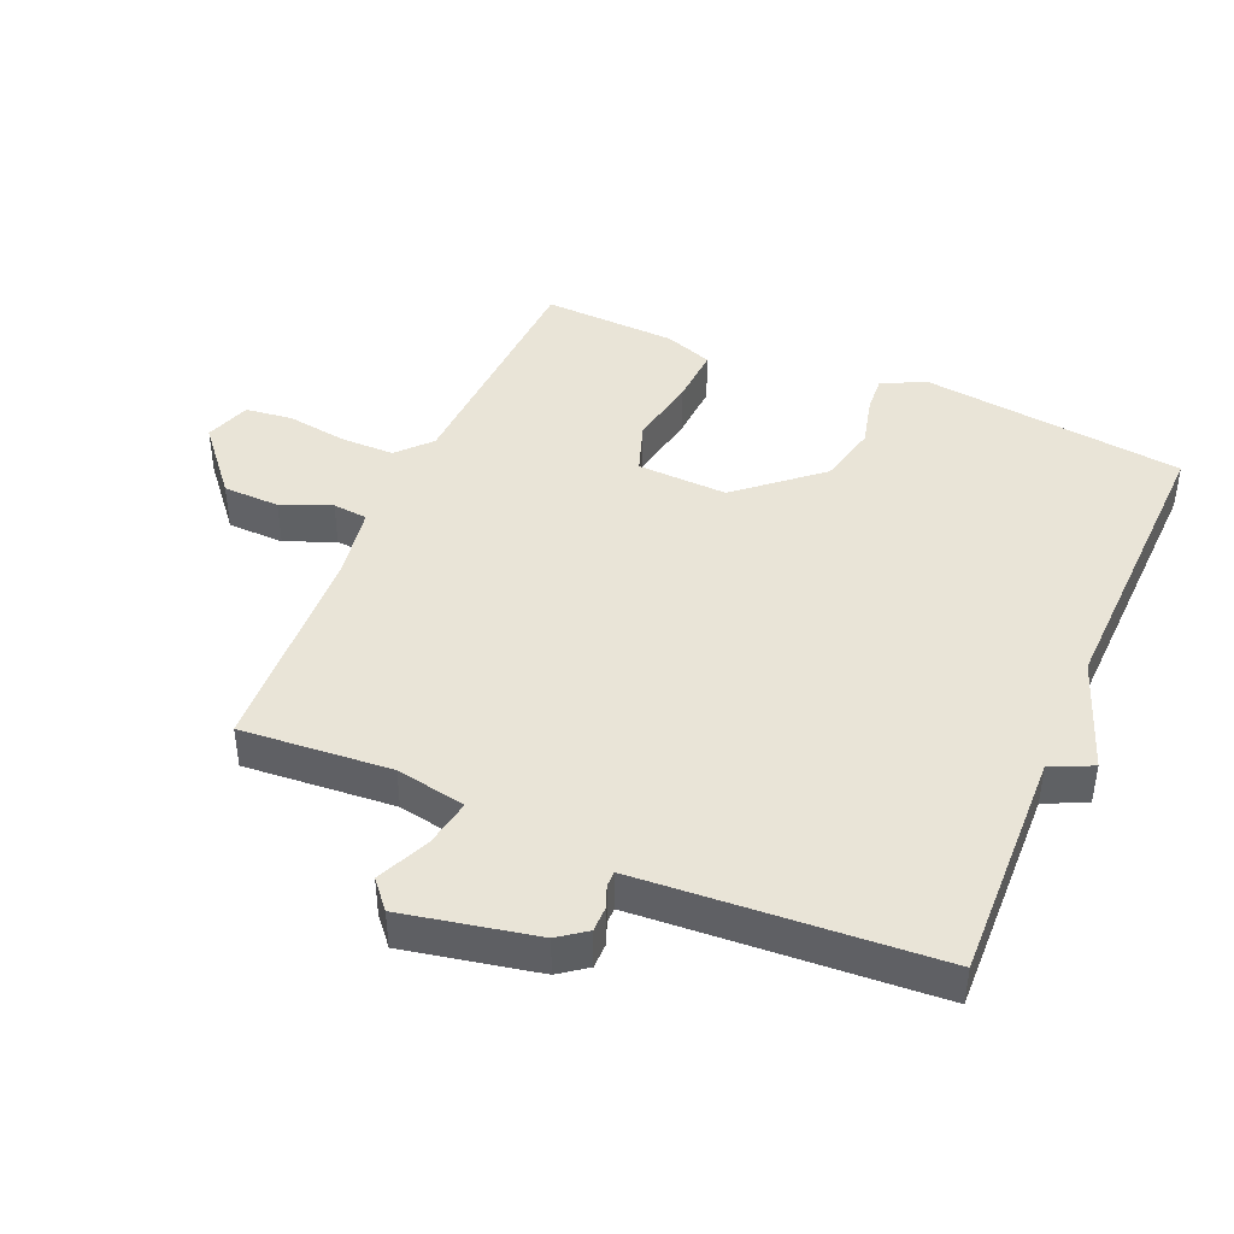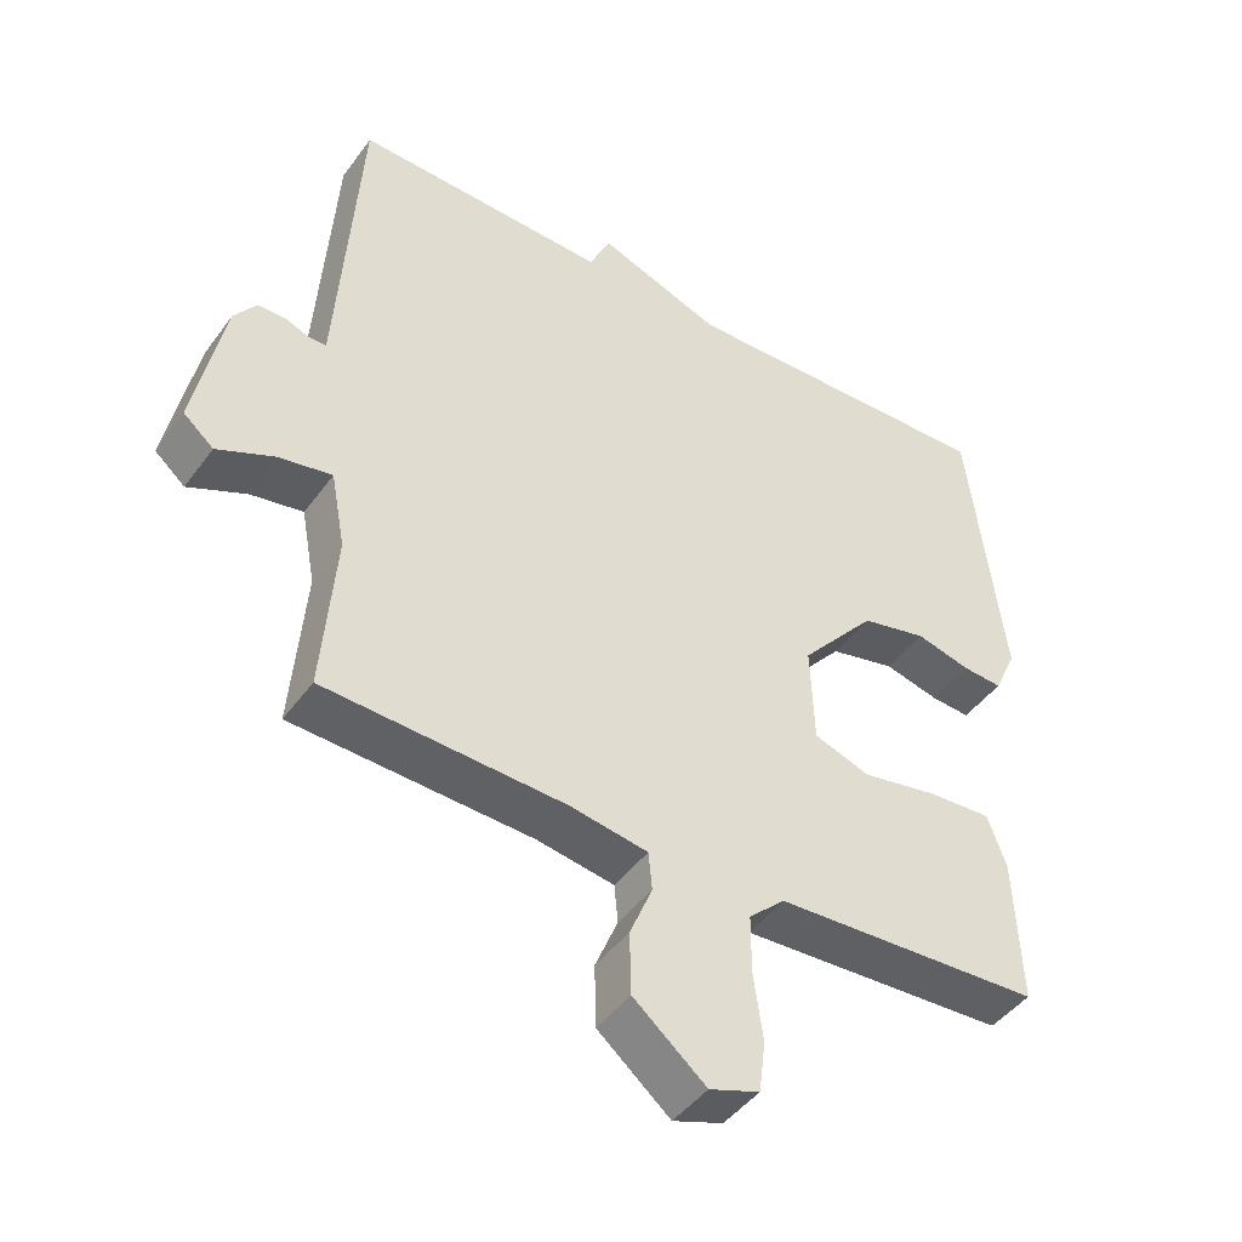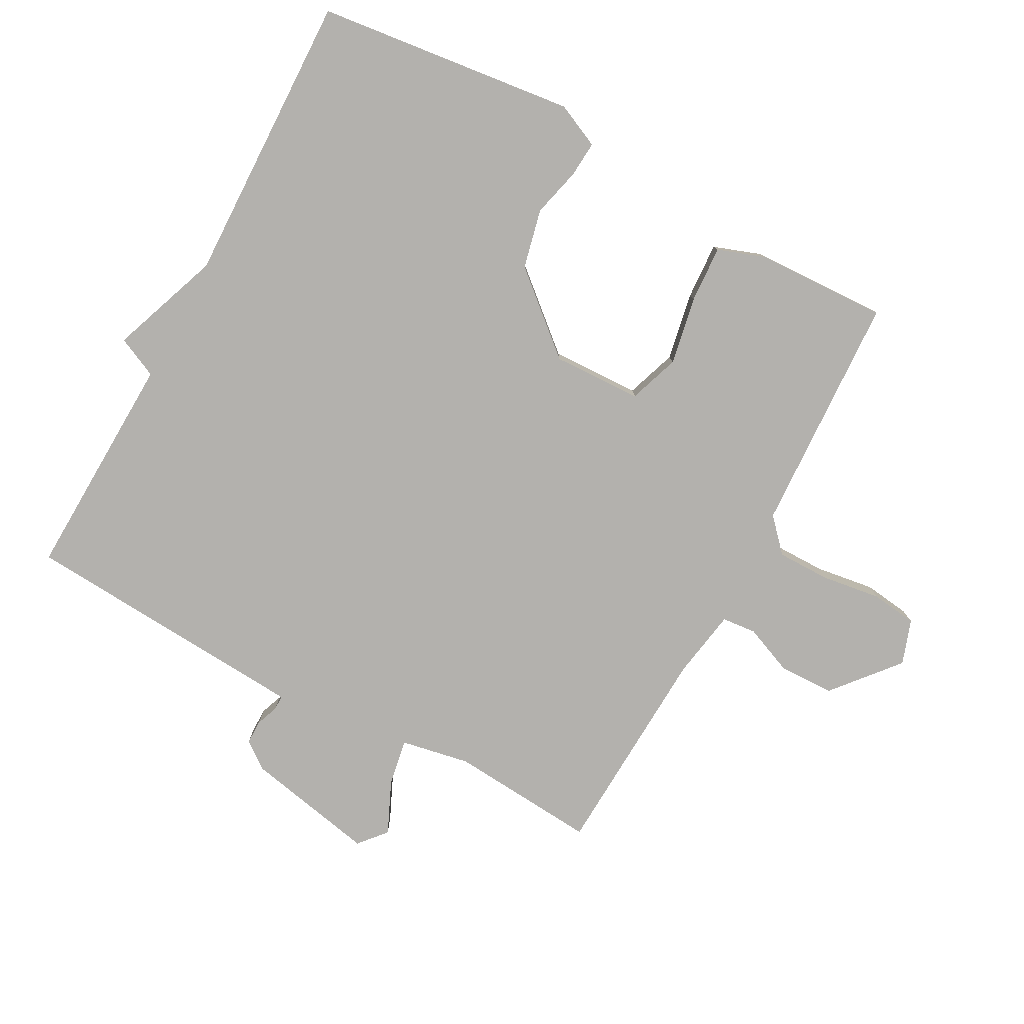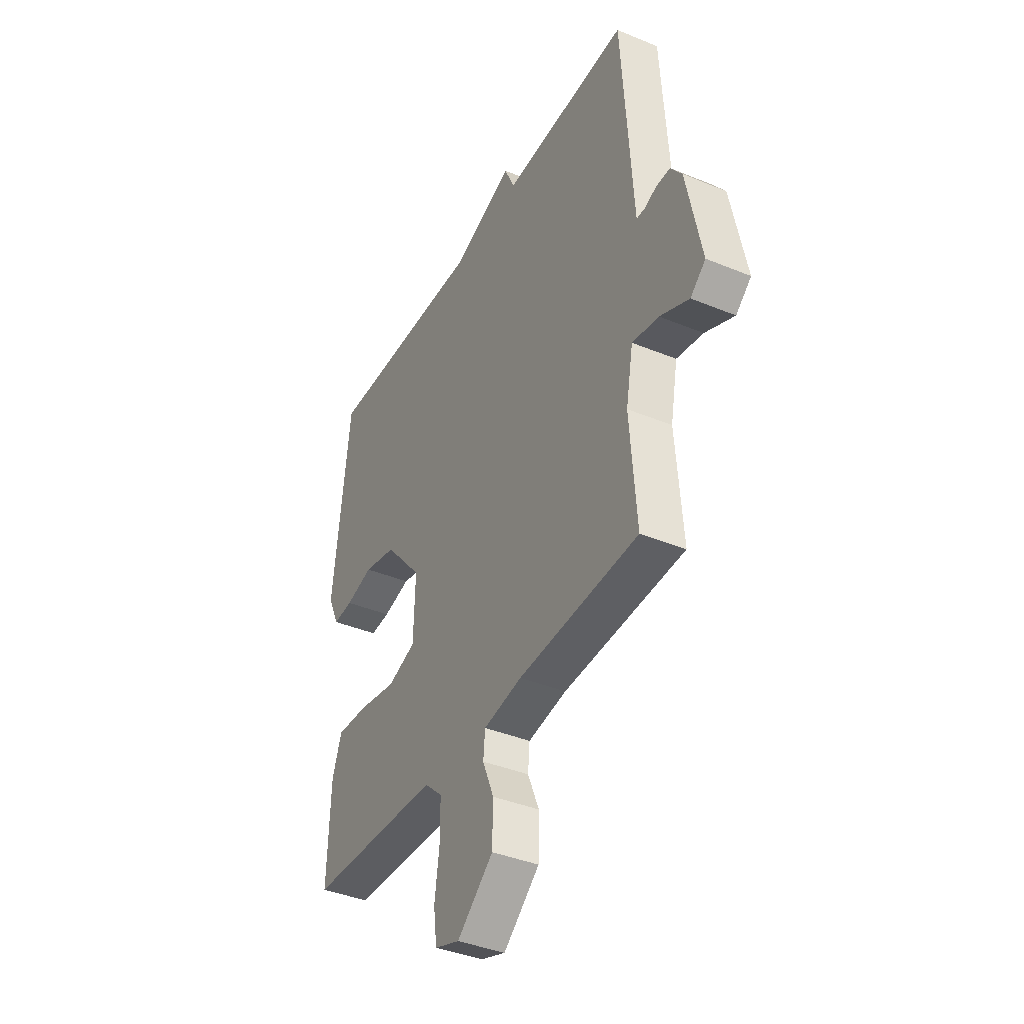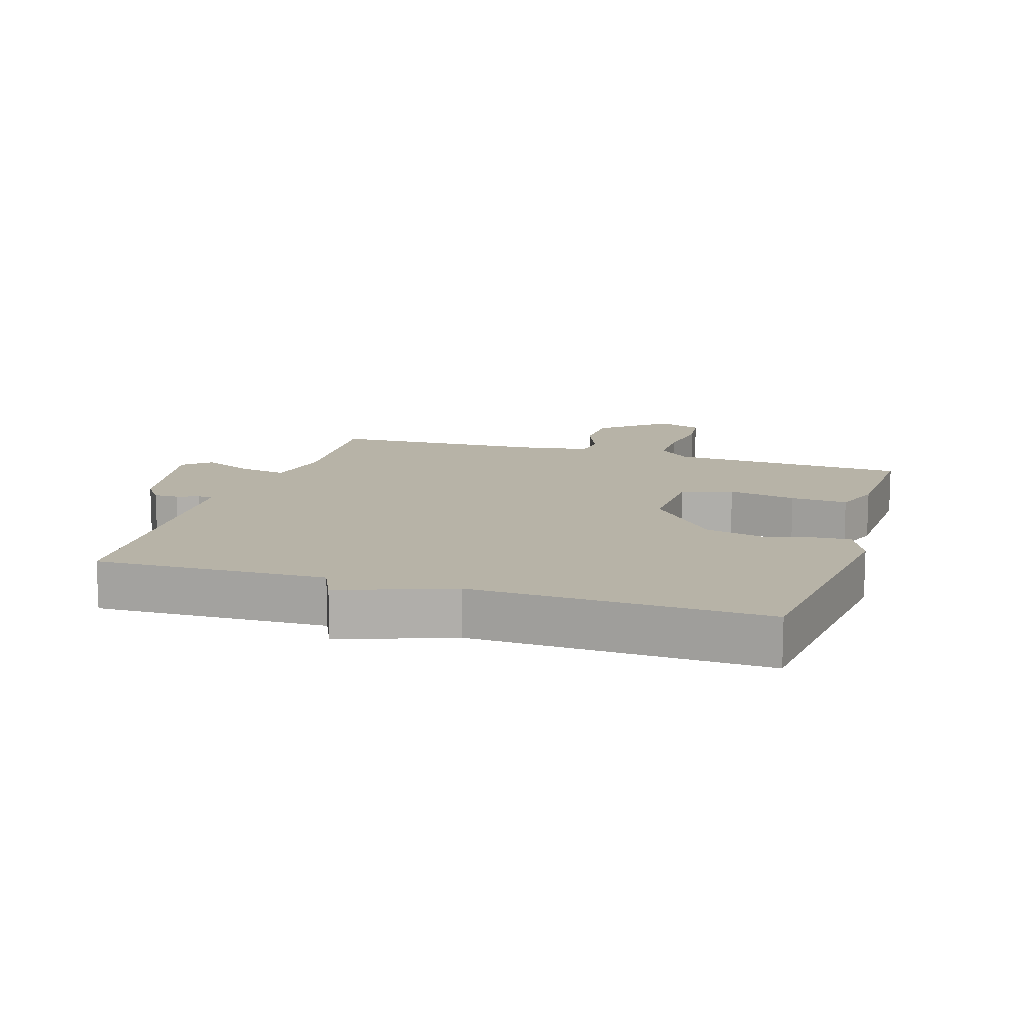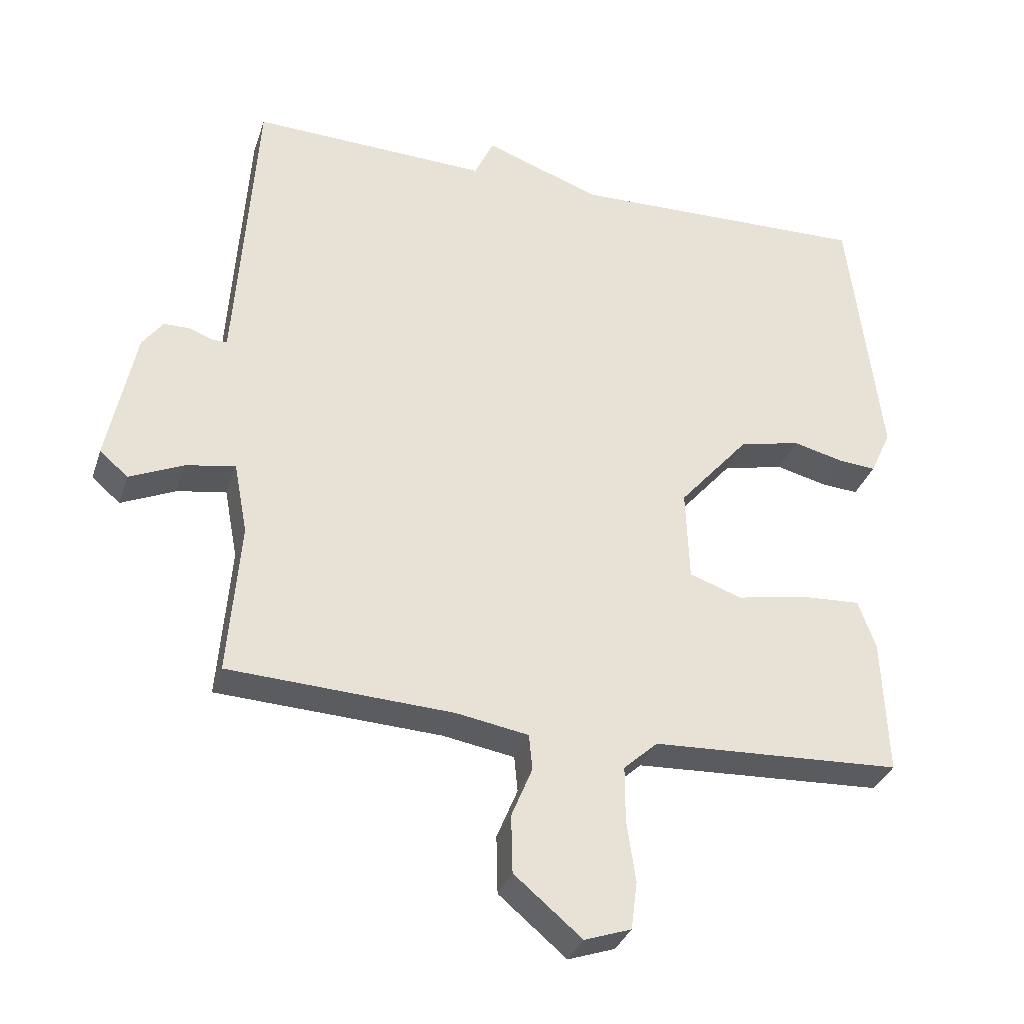
<metadata>
{"format":"obj","ext":"obj","renderer":"f3d","projection":"perspective","resolution":1024,"background":"white","views":[{"elev":43.5,"azim":-66.7,"up":"+Y"},{"elev":-45.0,"azim":-33.7,"up":"+Z"},{"elev":-79.2,"azim":61.6,"up":"+Y"},{"elev":-39.4,"azim":-117.2,"up":"+Z"},{"elev":12.6,"azim":17.6,"up":"+Y"},{"elev":-33.3,"azim":-17.1,"up":"+Z"}]}
</metadata>
<code>
v -0.5 0.07 0.5
v -0.148 0.07 0.488
v -0.119 0.07 0.551
v 0.052 0.07 0.488
v 0.5 0.07 0.5
v 0.547 0.07 0.102
v 0.516 0.07 0.034
v 0.461 0.07 0.038
v 0.385 0.07 0.057
v 0.294 0.07 0.036
v 0.19 0.07 -0.085
v 0.195 0.07 -0.222
v 0.273 0.07 -0.249
v 0.378 0.07 -0.229
v 0.466 0.07 -0.224
v 0.492 0.07 -0.297
v 0.5 0.07 -0.5
v 0.13 0.07 -0.518
v 0.08 0.07 -0.564
v 0.08 0.07 -0.646
v 0.093 0.07 -0.737
v 0.084 0.07 -0.808
v 0.015 0.07 -0.832
v -0.085 0.07 -0.748
v -0.087 0.07 -0.662
v -0.056 0.07 -0.587
v -0.061 0.07 -0.534
v -0.168 0.07 -0.516
v -0.5 0.07 -0.5
v -0.482 0.07 -0.272
v -0.502 0.07 -0.166
v -0.575 0.07 -0.179
v -0.655 0.07 -0.215
v -0.697 0.07 -0.179
v -0.656 0.07 0.023
v -0.625 0.07 0.065
v -0.587 0.07 0.065
v -0.553 0.07 0.052
v -0.53 0.07 0.052
v -0.527 0.07 0.094
v -0.5 0 0.5
v -0.148 0 0.488
v -0.119 0 0.551
v 0.052 0 0.488
v 0.5 0 0.5
v 0.547 0 0.102
v 0.516 0 0.034
v 0.461 0 0.038
v 0.385 0 0.057
v 0.294 0 0.036
v 0.19 0 -0.085
v 0.195 0 -0.222
v 0.273 0 -0.249
v 0.378 0 -0.229
v 0.466 0 -0.224
v 0.492 0 -0.297
v 0.5 0 -0.5
v 0.13 0 -0.518
v 0.08 0 -0.564
v 0.08 0 -0.646
v 0.093 0 -0.737
v 0.084 0 -0.808
v 0.015 0 -0.832
v -0.085 0 -0.748
v -0.087 0 -0.662
v -0.056 0 -0.587
v -0.061 0 -0.534
v -0.168 0 -0.516
v -0.5 0 -0.5
v -0.482 0 -0.272
v -0.502 0 -0.166
v -0.575 0 -0.179
v -0.655 0 -0.215
v -0.697 0 -0.179
v -0.656 0 0.023
v -0.625 0 0.065
v -0.587 0 0.065
v -0.553 0 0.052
v -0.53 0 0.052
v -0.527 0 0.094
f 36 37 38
f 35 36 38
f 34 35 38
f 33 34 38
f 32 33 38
f 31 32 38 39
f 30 31 39 40
f 28 29 30
f 40 1 2
f 30 40 2
f 28 30 2
f 27 28 2
f 24 25 26
f 23 24 26
f 22 23 26
f 21 22 26
f 20 21 26
f 2 3 4
f 27 2 4
f 26 27 4
f 20 26 4
f 19 20 4
f 16 17 18
f 15 16 18
f 14 15 18
f 13 14 18
f 12 13 18 19
f 7 8 9
f 6 7 9
f 5 6 9
f 4 5 9
f 4 9 10
f 11 12 19 4
f 4 10 11
f 78 77 76
f 78 76 75
f 78 75 74
f 78 74 73
f 78 73 72
f 79 78 72 71
f 80 79 71 70
f 70 69 68
f 42 41 80
f 42 80 70
f 42 70 68
f 42 68 67
f 66 65 64
f 66 64 63
f 66 63 62
f 66 62 61
f 66 61 60
f 44 43 42
f 44 42 67
f 44 67 66
f 44 66 60
f 44 60 59
f 58 57 56
f 58 56 55
f 58 55 54
f 58 54 53
f 59 58 53 52
f 49 48 47
f 49 47 46
f 49 46 45
f 49 45 44
f 50 49 44
f 44 59 52 51
f 51 50 44
f 1 41 42 2
f 2 42 43 3
f 3 43 44 4
f 4 44 45 5
f 5 45 46 6
f 6 46 47 7
f 7 47 48 8
f 8 48 49 9
f 9 49 50 10
f 10 50 51 11
f 11 51 52 12
f 12 52 53 13
f 13 53 54 14
f 14 54 55 15
f 15 55 56 16
f 16 56 57 17
f 17 57 58 18
f 18 58 59 19
f 19 59 60 20
f 20 60 61 21
f 21 61 62 22
f 22 62 63 23
f 23 63 64 24
f 24 64 65 25
f 25 65 66 26
f 26 66 67 27
f 27 67 68 28
f 28 68 69 29
f 29 69 70 30
f 30 70 71 31
f 31 71 72 32
f 32 72 73 33
f 33 73 74 34
f 34 74 75 35
f 35 75 76 36
f 36 76 77 37
f 37 77 78 38
f 38 78 79 39
f 39 79 80 40
f 40 80 41 1

</code>
